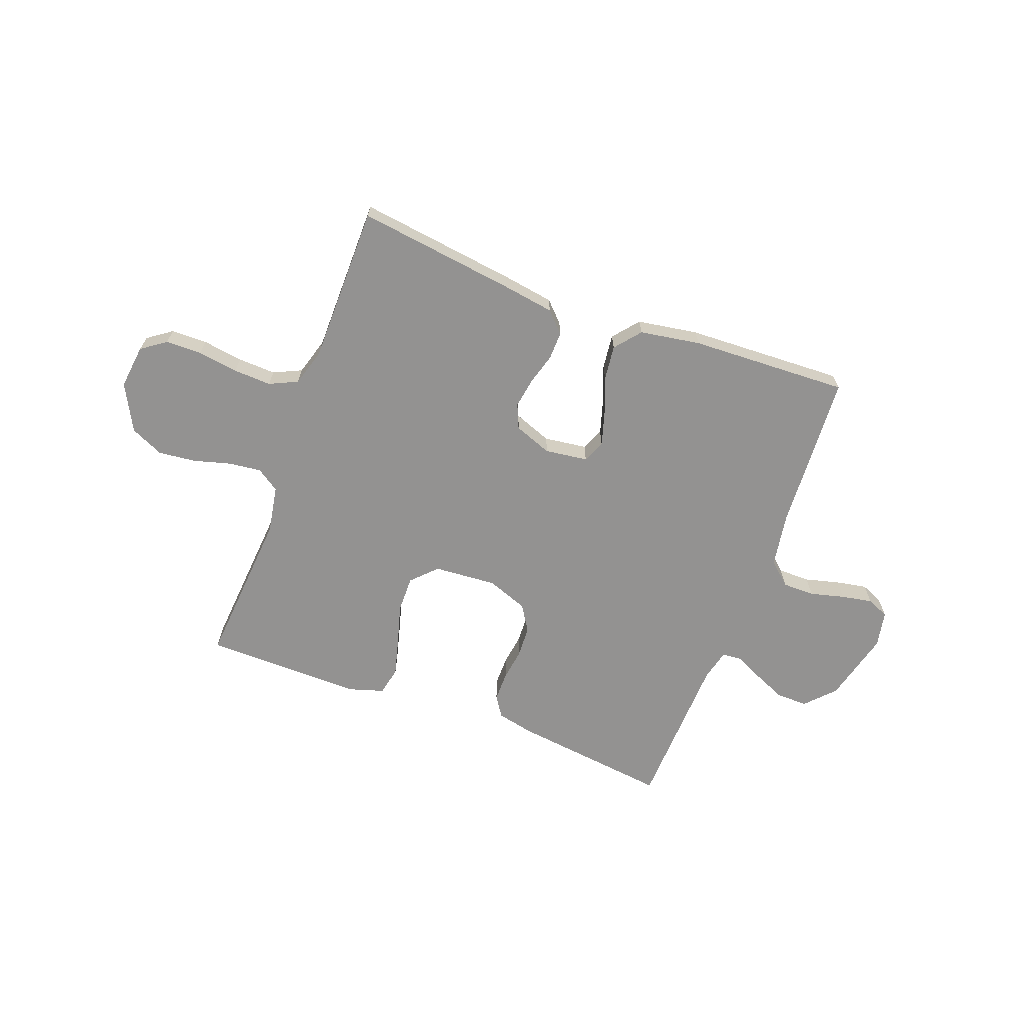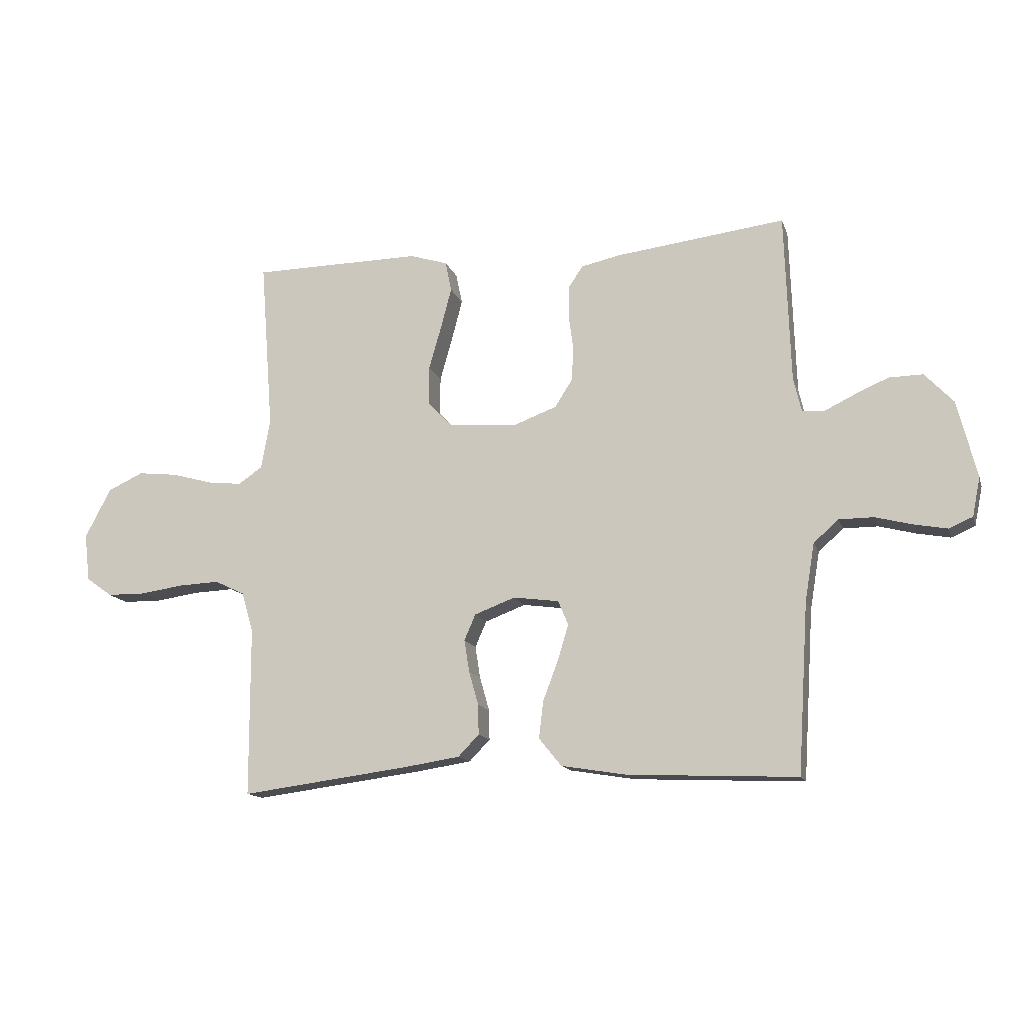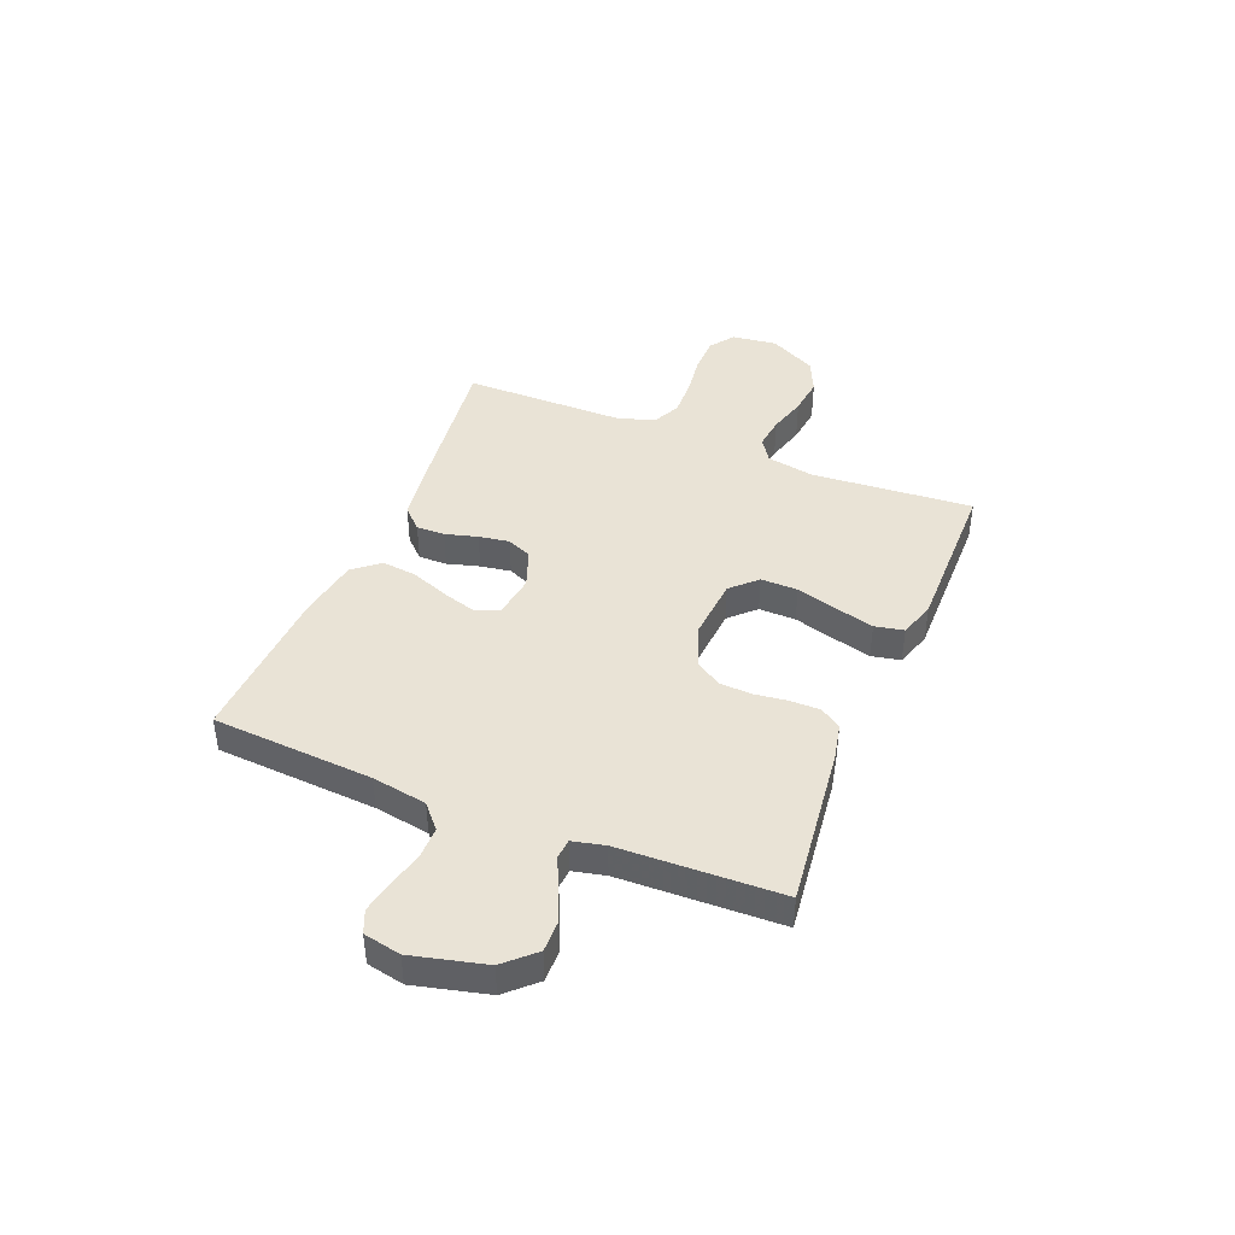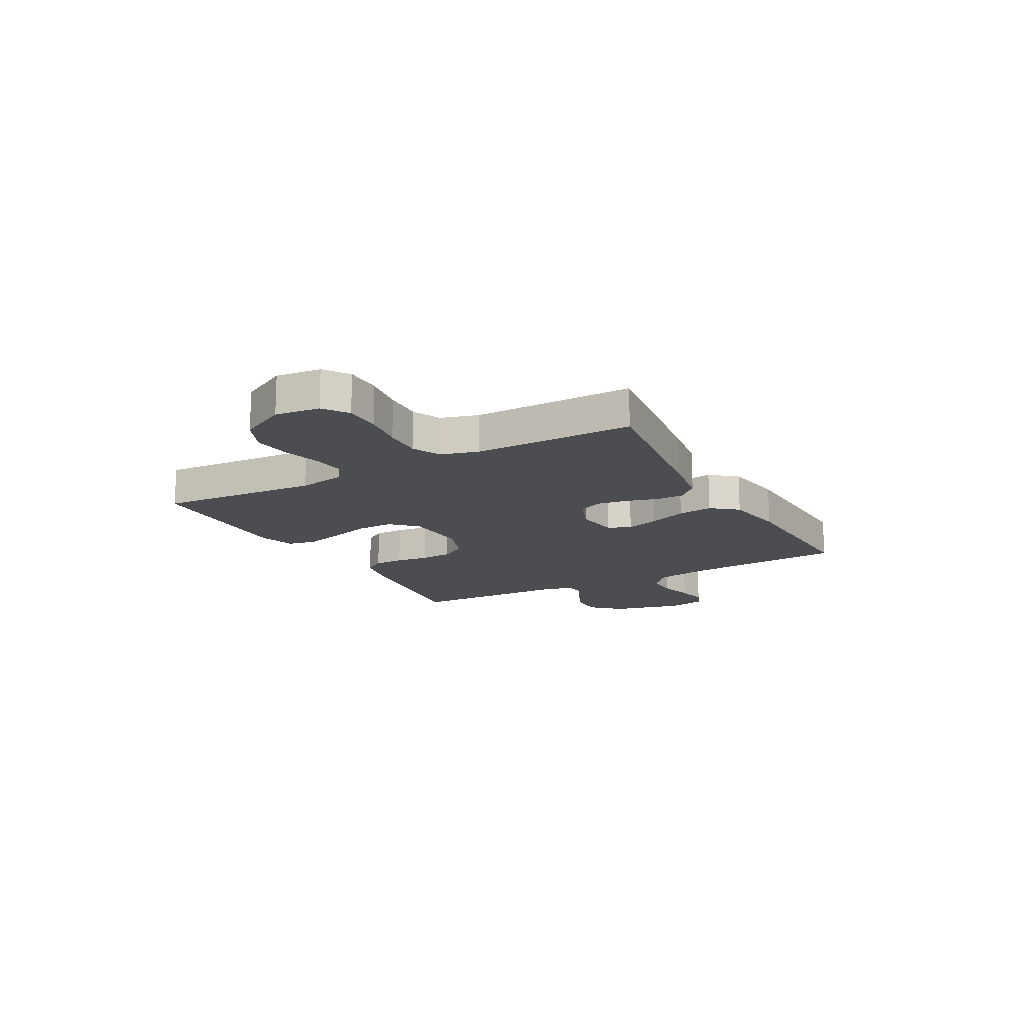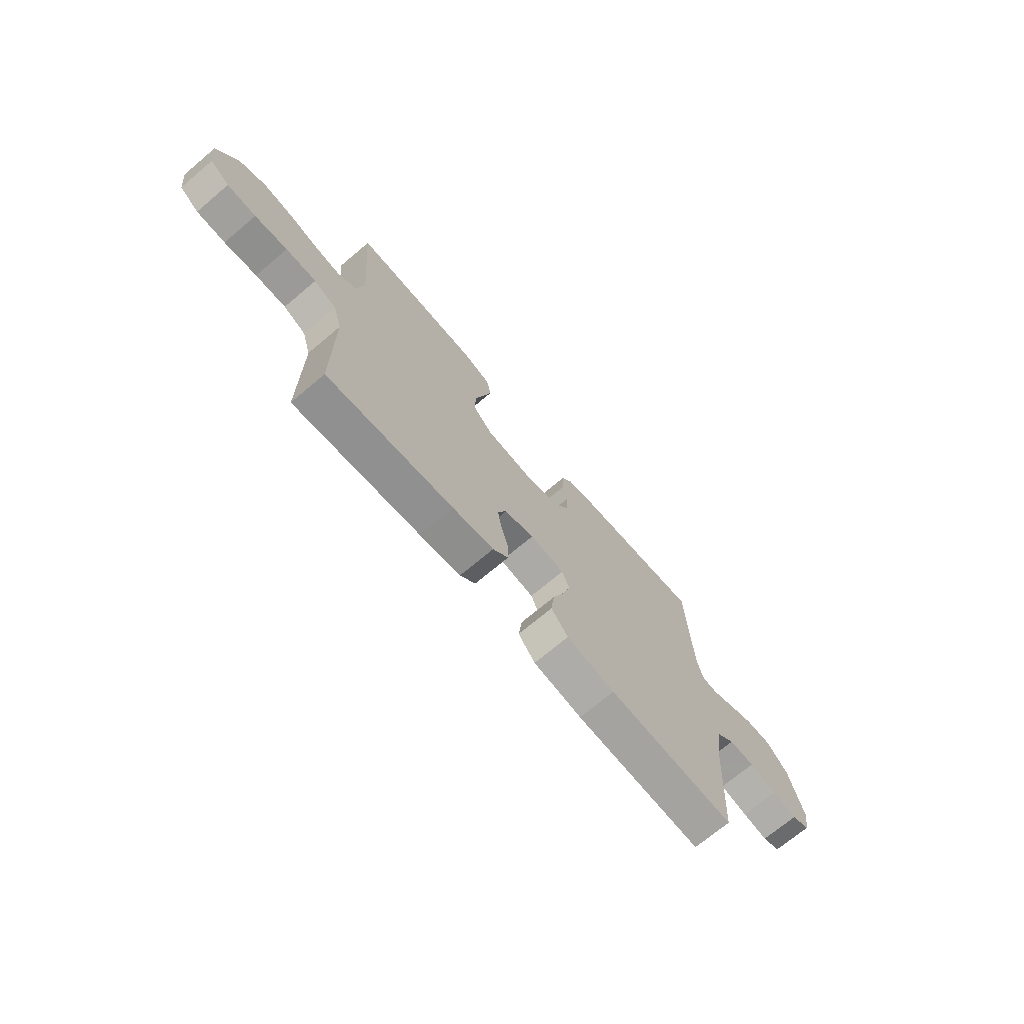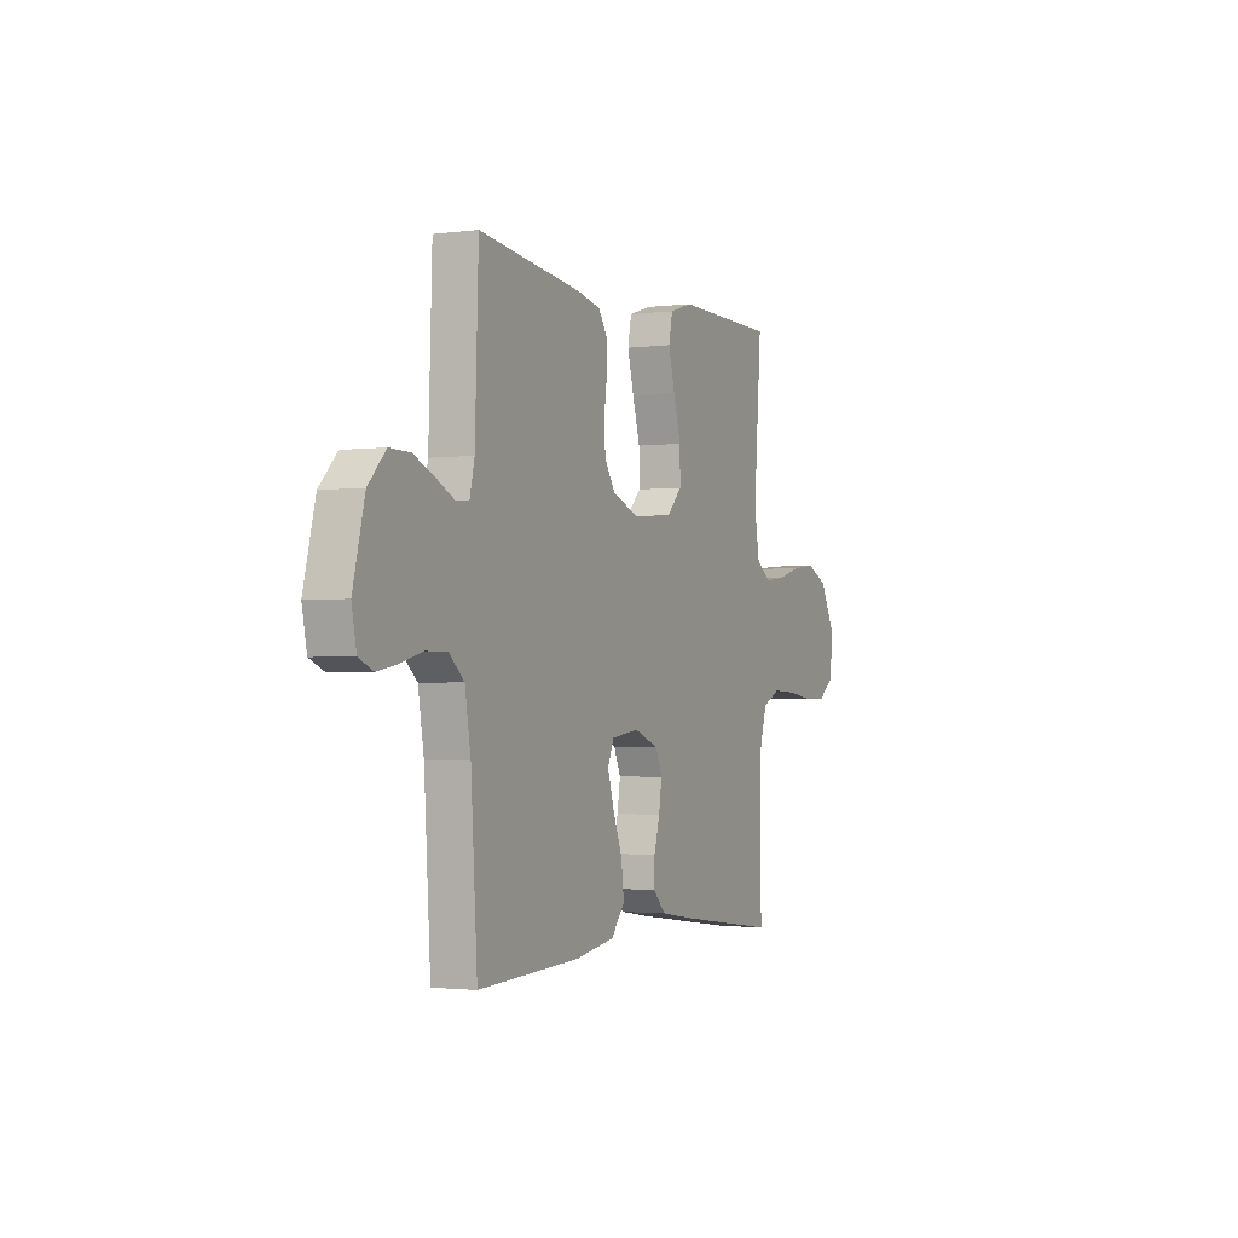
<metadata>
{"format":"obj","ext":"obj","renderer":"f3d","projection":"perspective","resolution":1024,"background":"white","views":[{"elev":-66.4,"azim":159.4,"up":"+Y"},{"elev":-13.9,"azim":-164.6,"up":"+Z"},{"elev":42.2,"azim":-67.8,"up":"+Y"},{"elev":-15.8,"azim":118.9,"up":"+Y"},{"elev":-71.1,"azim":130.1,"up":"+Z"},{"elev":-1.9,"azim":-65.0,"up":"+Z"}]}
</metadata>
<code>
v 0.5 0.07 -0.5
v 0.2 0.07 -0.461
v 0.102 0.07 -0.446
v 0.065 0.07 -0.408
v 0.066 0.07 -0.355
v 0.083 0.07 -0.295
v 0.092 0.07 -0.238
v 0.072 0.07 -0.192
v 0 0.07 -0.165
v -0.081 0.07 -0.176
v -0.099 0.07 -0.219
v -0.08 0.07 -0.282
v -0.053 0.07 -0.353
v -0.045 0.07 -0.419
v -0.085 0.07 -0.468
v -0.2 0.07 -0.487
v -0.5 0.07 -0.5
v -0.519 0.07 -0.2
v -0.536 0.07 -0.098
v -0.58 0.07 -0.059
v -0.641 0.07 -0.059
v -0.706 0.07 -0.076
v -0.765 0.07 -0.087
v -0.807 0.07 -0.069
v -0.821 0.07 0
v -0.787 0.07 0.136
v -0.736 0.07 0.19
v -0.676 0.07 0.189
v -0.616 0.07 0.163
v -0.562 0.07 0.137
v -0.524 0.07 0.14
v -0.51 0.07 0.2
v -0.5 0.07 0.5
v -0.2 0.07 0.464
v -0.13 0.07 0.449
v -0.104 0.07 0.41
v -0.104 0.07 0.354
v -0.112 0.07 0.293
v -0.109 0.07 0.233
v -0.078 0.07 0.184
v 0 0.07 0.155
v 0.119 0.07 0.164
v 0.164 0.07 0.21
v 0.163 0.07 0.279
v 0.141 0.07 0.356
v 0.122 0.07 0.428
v 0.133 0.07 0.482
v 0.2 0.07 0.503
v 0.5 0.07 0.5
v 0.477 0.07 0.2
v 0.493 0.07 0.111
v 0.536 0.07 0.082
v 0.597 0.07 0.089
v 0.668 0.07 0.109
v 0.739 0.07 0.117
v 0.802 0.07 0.088
v 0.848 0.07 0
v 0.838 0.07 -0.084
v 0.792 0.07 -0.117
v 0.724 0.07 -0.118
v 0.647 0.07 -0.107
v 0.575 0.07 -0.104
v 0.522 0.07 -0.129
v 0.501 0.07 -0.2
v 0.5 0 -0.5
v 0.2 0 -0.461
v 0.102 0 -0.446
v 0.065 0 -0.408
v 0.066 0 -0.355
v 0.083 0 -0.295
v 0.092 0 -0.238
v 0.072 0 -0.192
v 0 0 -0.165
v -0.081 0 -0.176
v -0.099 0 -0.219
v -0.08 0 -0.282
v -0.053 0 -0.353
v -0.045 0 -0.419
v -0.085 0 -0.468
v -0.2 0 -0.487
v -0.5 0 -0.5
v -0.519 0 -0.2
v -0.536 0 -0.098
v -0.58 0 -0.059
v -0.641 0 -0.059
v -0.706 0 -0.076
v -0.765 0 -0.087
v -0.807 0 -0.069
v -0.821 0 0
v -0.787 0 0.136
v -0.736 0 0.19
v -0.676 0 0.189
v -0.616 0 0.163
v -0.562 0 0.137
v -0.524 0 0.14
v -0.51 0 0.2
v -0.5 0 0.5
v -0.2 0 0.464
v -0.13 0 0.449
v -0.104 0 0.41
v -0.104 0 0.354
v -0.112 0 0.293
v -0.109 0 0.233
v -0.078 0 0.184
v 0 0 0.155
v 0.119 0 0.164
v 0.164 0 0.21
v 0.163 0 0.279
v 0.141 0 0.356
v 0.122 0 0.428
v 0.133 0 0.482
v 0.2 0 0.503
v 0.5 0 0.5
v 0.477 0 0.2
v 0.493 0 0.111
v 0.536 0 0.082
v 0.597 0 0.089
v 0.668 0 0.109
v 0.739 0 0.117
v 0.802 0 0.088
v 0.848 0 0
v 0.838 0 -0.084
v 0.792 0 -0.117
v 0.724 0 -0.118
v 0.647 0 -0.107
v 0.575 0 -0.104
v 0.522 0 -0.129
v 0.501 0 -0.2
f 58 59 60 61
f 58 61 62
f 57 58 62
f 56 57 62
f 53 54 55 56
f 52 53 56 62
f 51 52 62 63
f 47 48 49 50
f 44 45 46 47
f 44 47 50 51
f 35 36 37 38
f 35 38 39
f 32 33 34 35
f 31 32 35 39
f 27 28 29 30
f 25 26 27 30
f 25 30 31
f 21 22 23 24
f 21 24 25 31
f 15 16 17 18
f 15 18 19
f 12 13 14 15
f 11 12 15 19
f 10 11 19 20
f 3 4 5 6
f 3 6 7
f 64 1 2 3
f 64 3 7
f 63 64 7 8
f 43 44 51 63
f 42 43 63 8
f 41 42 8 9
f 40 41 9 10
f 39 40 10 20
f 20 21 31 39
f 125 124 123 122
f 126 125 122
f 126 122 121
f 126 121 120
f 120 119 118 117
f 126 120 117 116
f 127 126 116 115
f 114 113 112 111
f 111 110 109 108
f 115 114 111 108
f 102 101 100 99
f 103 102 99
f 99 98 97 96
f 103 99 96 95
f 94 93 92 91
f 94 91 90 89
f 95 94 89
f 88 87 86 85
f 95 89 88 85
f 82 81 80 79
f 83 82 79
f 79 78 77 76
f 83 79 76 75
f 84 83 75 74
f 70 69 68 67
f 71 70 67
f 67 66 65 128
f 71 67 128
f 72 71 128 127
f 127 115 108 107
f 72 127 107 106
f 73 72 106 105
f 74 73 105 104
f 84 74 104 103
f 103 95 85 84
f 1 65 66 2
f 2 66 67 3
f 3 67 68 4
f 4 68 69 5
f 5 69 70 6
f 6 70 71 7
f 7 71 72 8
f 8 72 73 9
f 9 73 74 10
f 10 74 75 11
f 11 75 76 12
f 12 76 77 13
f 13 77 78 14
f 14 78 79 15
f 15 79 80 16
f 16 80 81 17
f 17 81 82 18
f 18 82 83 19
f 19 83 84 20
f 20 84 85 21
f 21 85 86 22
f 22 86 87 23
f 23 87 88 24
f 24 88 89 25
f 25 89 90 26
f 26 90 91 27
f 27 91 92 28
f 28 92 93 29
f 29 93 94 30
f 30 94 95 31
f 31 95 96 32
f 32 96 97 33
f 33 97 98 34
f 34 98 99 35
f 35 99 100 36
f 36 100 101 37
f 37 101 102 38
f 38 102 103 39
f 39 103 104 40
f 40 104 105 41
f 41 105 106 42
f 42 106 107 43
f 43 107 108 44
f 44 108 109 45
f 45 109 110 46
f 46 110 111 47
f 47 111 112 48
f 48 112 113 49
f 49 113 114 50
f 50 114 115 51
f 51 115 116 52
f 52 116 117 53
f 53 117 118 54
f 54 118 119 55
f 55 119 120 56
f 56 120 121 57
f 57 121 122 58
f 58 122 123 59
f 59 123 124 60
f 60 124 125 61
f 61 125 126 62
f 62 126 127 63
f 63 127 128 64
f 64 128 65 1

</code>
